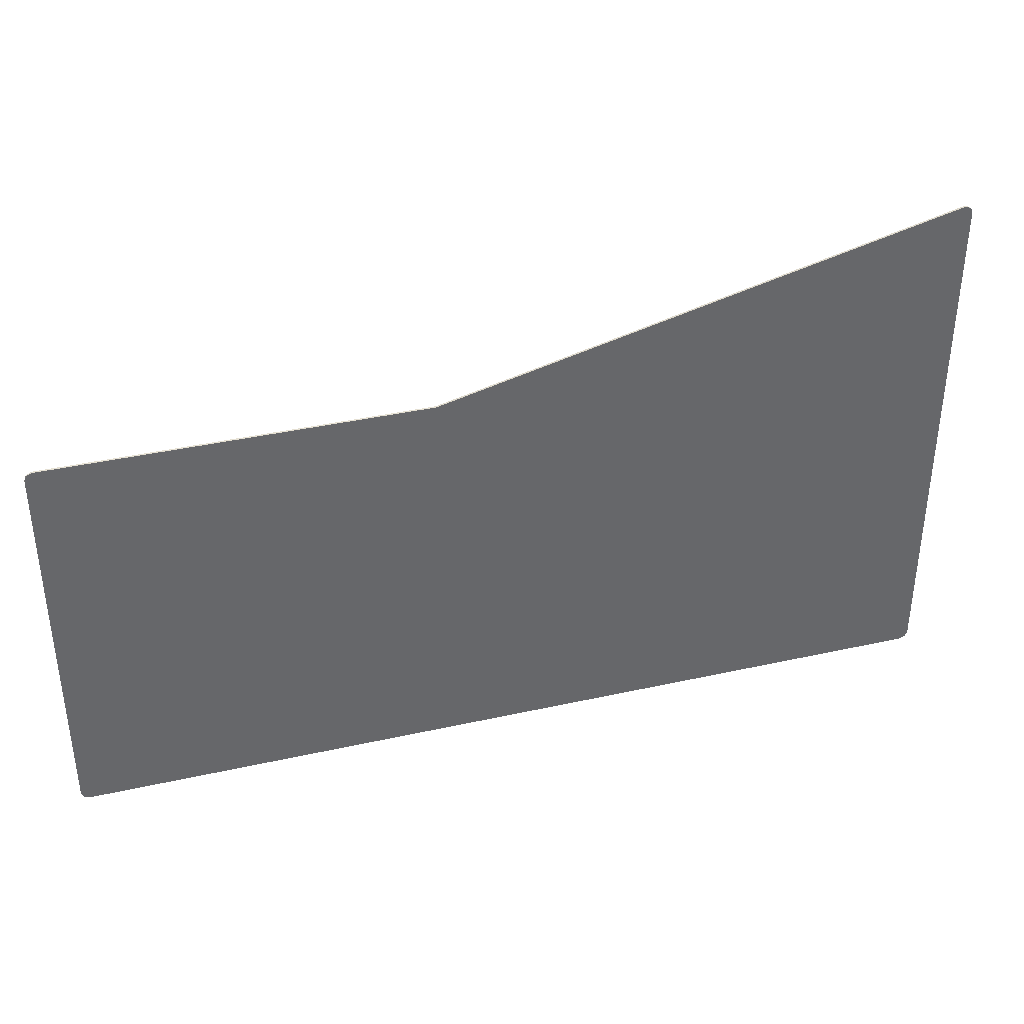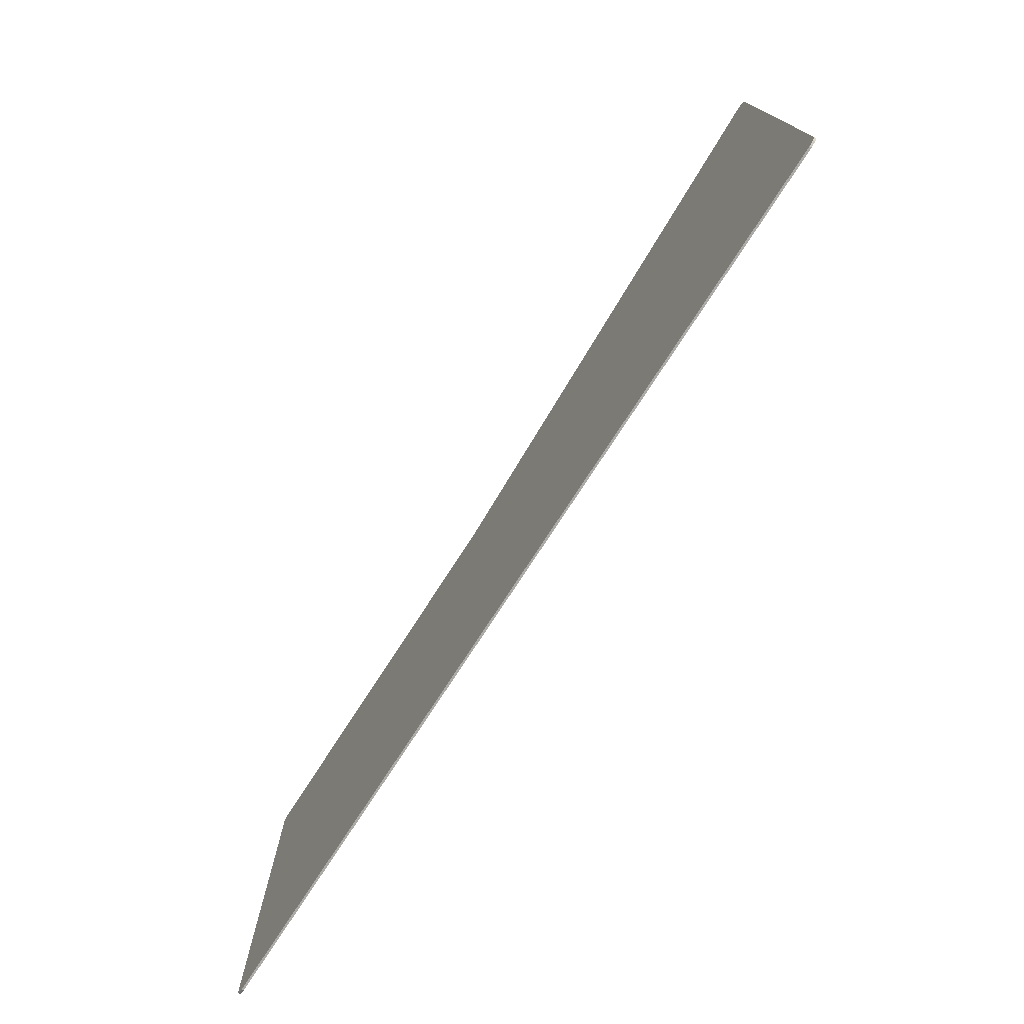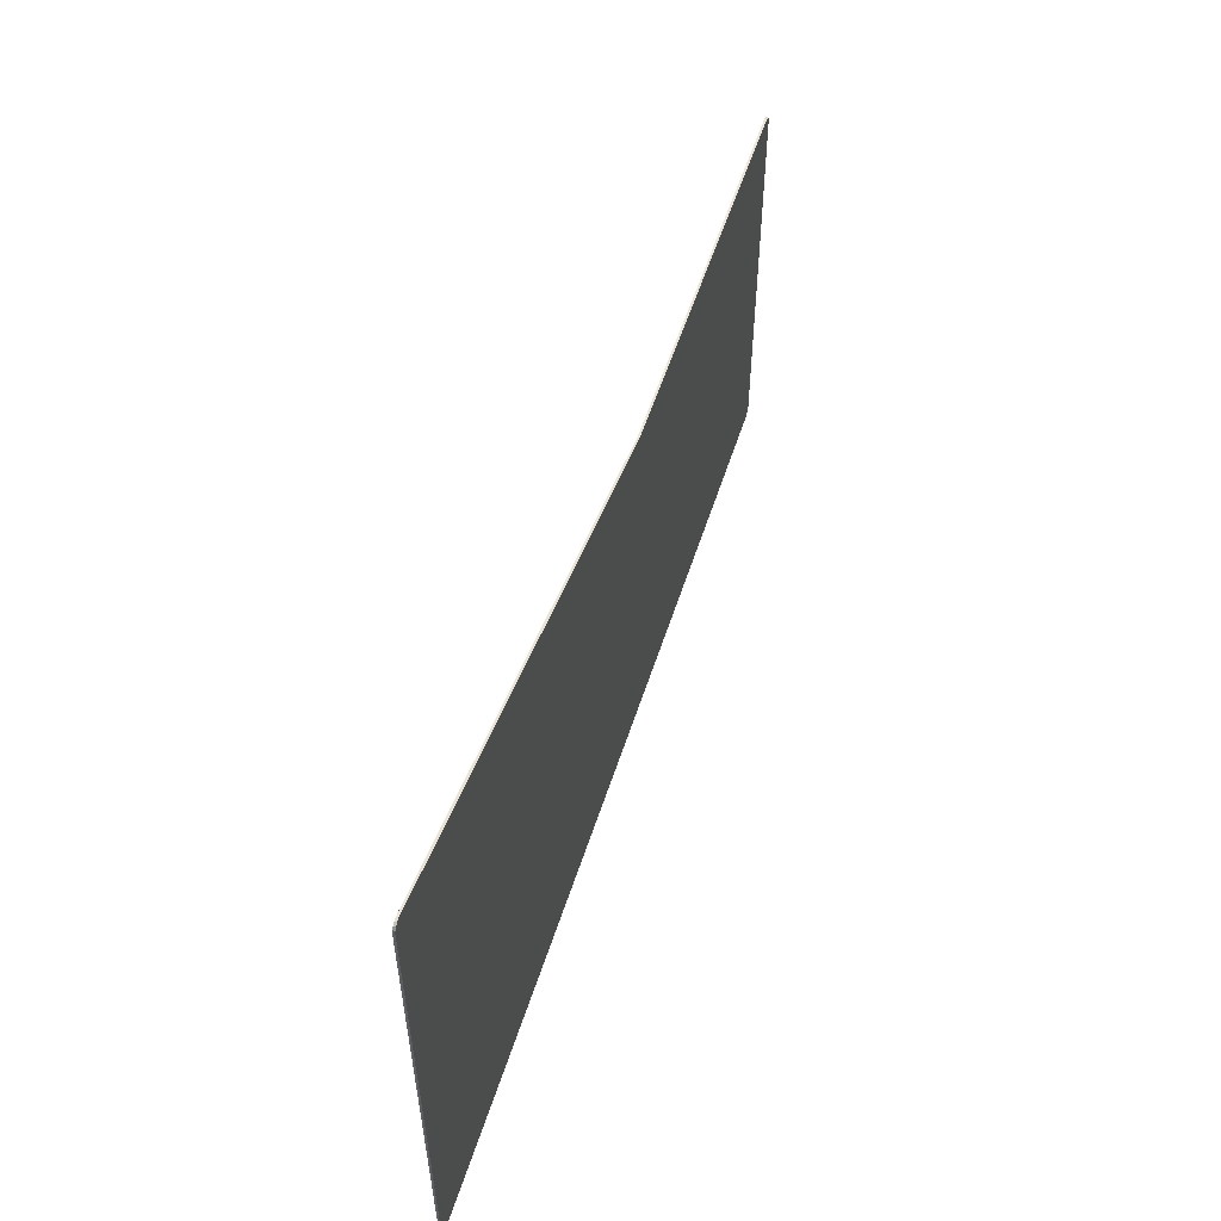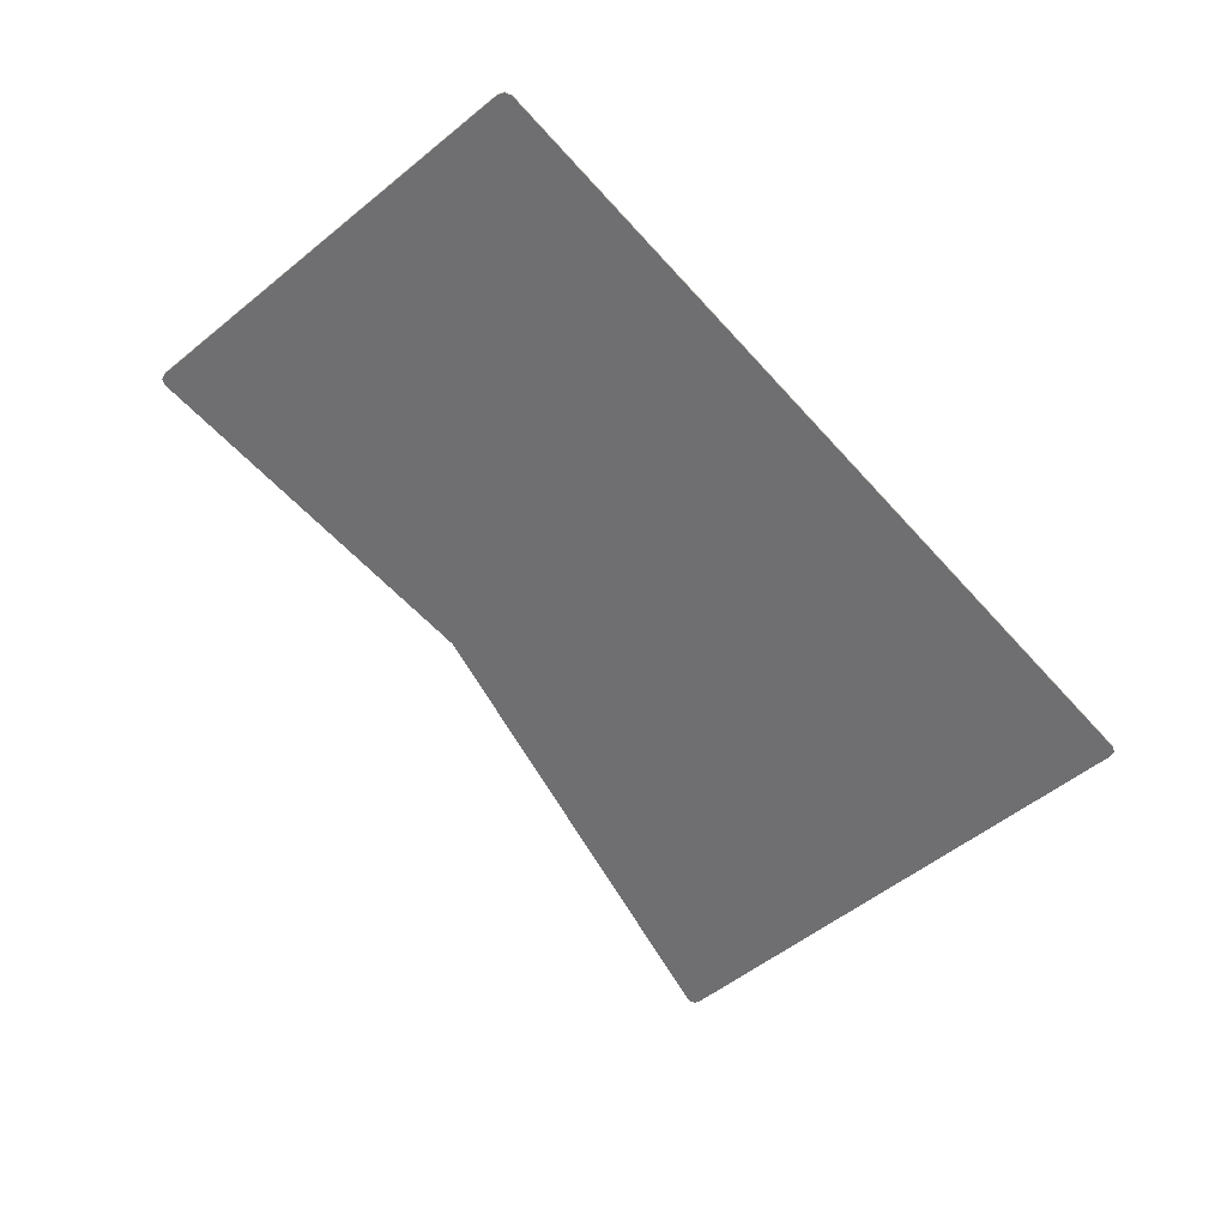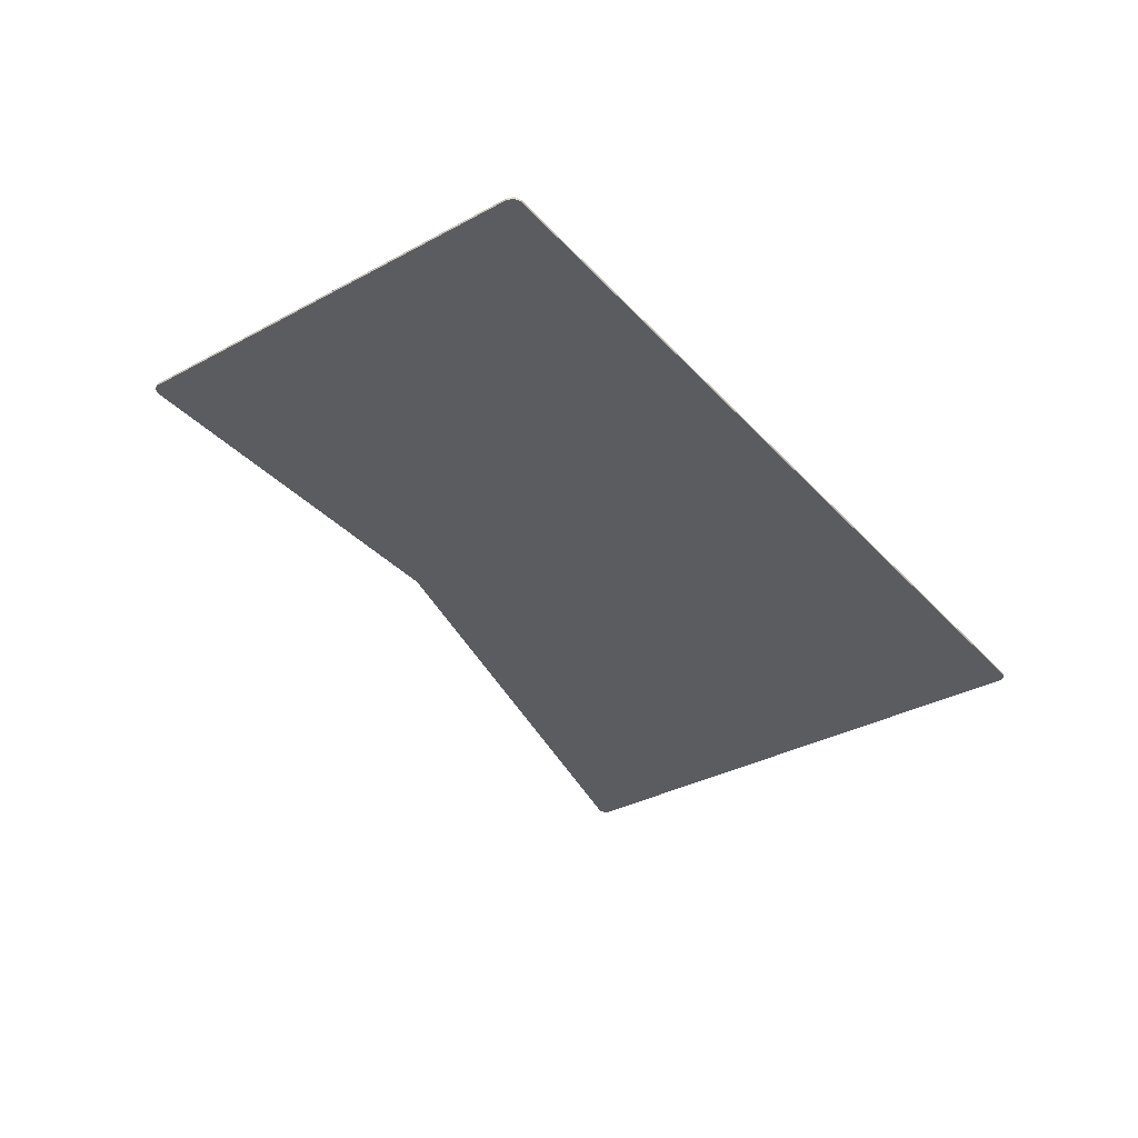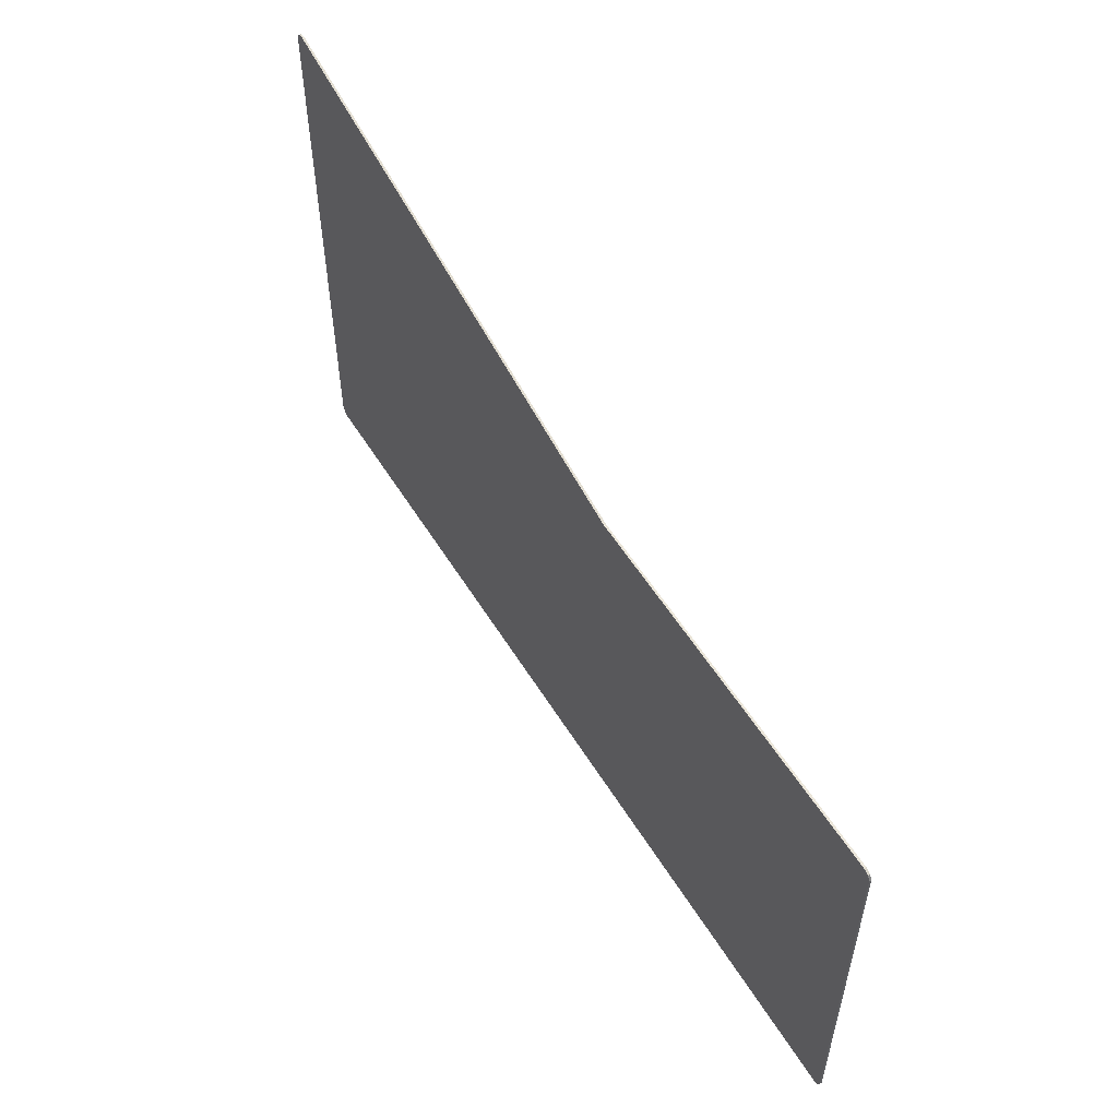
<metadata>
{"format":"obj","ext":"obj","renderer":"f3d","projection":"perspective","resolution":1024,"background":"white","views":[{"elev":38.1,"azim":164.2,"up":"+Z"},{"elev":-75.8,"azim":-122.9,"up":"+Z"},{"elev":55.4,"azim":-72.3,"up":"+Z"},{"elev":-54.7,"azim":130.5,"up":"+Y"},{"elev":-35.0,"azim":125.7,"up":"+Y"},{"elev":55.0,"azim":58.9,"up":"+Z"}]}
</metadata>
<code>
v -2.746 0 1.619
v -2.75 0 1.6
v -2.75 -0.0125 1.6
v -2.746 -0.0125 1.619
v -2.735 0 1.635
v -2.746 0 1.619
v -2.746 -0.0125 1.619
v -2.735 -0.0125 1.635
v -2.719 0 1.646
v -2.735 0 1.635
v -2.735 -0.0125 1.635
v -2.719 -0.0125 1.646
v -2.7 0 1.65
v -2.719 0 1.646
v -2.719 -0.0125 1.646
v -2.7 -0.0125 1.65
v -2.681 0 1.646
v -2.7 0 1.65
v -2.7 -0.0125 1.65
v -2.681 -0.0125 1.646
v -2.75 0 1.6
v -2.746 0 1.619
v -2.7 0 1.65
v -2.681 0 1.646
v -2.746 0 1.619
v -2.735 0 1.635
v -2.719 0 1.646
v -2.7 0 1.65
v -2.735 0 -1.635
v -2.75 0 -1.6
v -2.75 -0.0125 -1.6
v -2.735 -0.0125 -1.635
v -2.7 0 -1.65
v -2.735 0 -1.635
v -2.735 -0.0125 -1.635
v -2.7 -0.0125 -1.65
v -2.75 0 -1.6
v -2.735 0 -1.635
v -2.7 0 -1.65
v 0.45 0 0.85
v 0.4309 0 0.8538
v 0.4309 -0.0125 0.8538
v 0.45 -0.0125 0.85
v 2.735 0 -1.635
v 2.75 0 -1.6
v 2.75 -0.0125 -1.6
v 2.735 -0.0125 -1.635
v 2.7 0 -1.65
v 2.735 0 -1.635
v 2.735 -0.0125 -1.635
v 2.7 -0.0125 -1.65
v 2.75 0 -1.6
v 2.735 0 -1.635
v 2.7 0 -1.65
v 2.735 0 0.8354
v 2.75 0 0.8
v 2.75 -0.0125 0.8
v 2.735 -0.0125 0.8354
v 2.7 0 0.85
v 2.735 0 0.8354
v 2.735 -0.0125 0.8354
v 2.7 -0.0125 0.85
v 2.75 0 0.8
v 2.735 0 0.8354
v 2.7 0 0.85
v 2.7 0 -1.65
v 0.45 0 0.85
v 2.7 0 0.85
v 0.4309 0 0.8538
v -2.7 0 -1.65
v -2.75 0 1.6
v -2.681 0 1.646
v -2.7 0 -1.65
v -2.75 0 -1.6
v -2.75 0 1.6
v 2.75 0 0.8
v 2.75 0 -1.6
v 2.7 0 -1.65
v 2.7 0 0.85
v 2.7 0 -1.65
v -2.7 0 -1.65
v 0.4309 0 0.8538
v 0.45 0 0.85
v -2.681 0 1.646
v -2.681 -0.0125 1.646
v 0.4309 -0.0125 0.8538
v 0.4309 0 0.8538
v 2.7 0 0.85
v 0.45 0 0.85
v 0.45 -0.0125 0.85
v 2.7 -0.0125 0.85
v 2.75 -0.0125 -1.6
v 2.75 0 -1.6
v 2.75 0 0.8
v 2.75 -0.0125 0.8
v -2.7 0 -1.65
v 2.7 0 -1.65
v 2.7 -0.0125 -1.65
v -2.7 -0.0125 -1.65
v -2.75 0 -1.6
v -2.75 -0.0125 -1.6
v -2.75 -0.0125 1.6
v -2.75 0 1.6
v -1.11 -0.0125 -0.935
v -1.75 -0.0125 -0.85
v -2.39 -0.0125 -0.85
v -2.39 -0.0125 -0.935
v -2.39 -0.0125 -1.295
v -2.46 -0.0125 -1.33
v -1.04 -0.0125 -1.33
v -1.11 -0.0125 -1.295
v -1.11 -0.0125 -1.295
v -1.04 -0.0125 -1.33
v -1.04 -0.0125 -0.875
v -1.11 -0.0125 -0.935
v -1.11 -0.0125 0.07
v -1.11 -0.0125 -0.39
v -1.04 -0.0125 -0.875
v -1.04 -0.0125 0.13
v -1.04 -0.0125 -0.875
v -1.11 -0.0125 -0.39
v -1.11 -0.0125 -0.85
v -2.39 -0.0125 0.07
v -2.46 -0.0125 0.13
v -2.46 -0.0125 -0.875
v -2.39 -0.0125 -0.39
v -1.75 -0.0125 0.07
v -1.11 -0.0125 0.07
v -1.04 -0.0125 0.13
v -2.46 -0.0125 0.13
v -2.46 -0.0125 0.13
v -2.39 -0.0125 0.07
v -1.75 -0.0125 0.07
v -2.46 -0.0125 -0.875
v -2.39 -0.0125 -0.85
v -2.39 -0.0125 -0.39
v -2.39 -0.0125 -0.85
v -2.46 -0.0125 -0.875
v -2.39 -0.0125 -0.935
v -2.39 -0.0125 -0.935
v -2.46 -0.0125 -0.875
v -2.46 -0.0125 -1.33
v -2.39 -0.0125 -1.295
v -1.04 -0.0125 -0.875
v -1.11 -0.0125 -0.85
v -1.75 -0.0125 -0.85
v -1.11 -0.0125 -0.935
v -2.46 -0.0125 -1.33
v -2.46 -0.0125 -0.875
v -2.52 -0.0125 0.19
v -2.52 -0.0125 -1.39
v -2.52 -0.0125 0.19
v -2.46 -0.0125 -0.875
v -2.46 -0.0125 0.13
v -2.46 -0.0125 0.13
v -1.04 -0.0125 0.13
v -0.98 -0.0125 0.19
v -2.52 -0.0125 0.19
v -0.98 -0.0125 0.19
v -1.04 -0.0125 0.13
v -1.04 -0.0125 -0.875
v -1.04 -0.0125 -0.875
v -1.04 -0.0125 -1.33
v -0.98 -0.0125 -1.39
v -0.98 -0.0125 0.19
v -1.04 -0.0125 -1.33
v -2.46 -0.0125 -1.33
v -2.52 -0.0125 -1.39
v -0.98 -0.0125 -1.39
v -0.283 -0.0125 -1.416
v -0.98 -0.0125 -1.39
v -2.52 -0.0125 -1.39
v -2.7 -0.0125 -1.65
v 2.7 -0.0125 -1.65
v 2.533 -0.0125 -1.416
v -0.283 -0.0125 -1.416
v -2.7 -0.0125 -1.65
v -0.86 -0.0125 -0.62
v -0.283 -0.0125 -0.744
v 2.533 -0.0125 -0.744
v 2.66 -0.0125 -0.62
v 2.66 -0.0125 -0.62
v 2.533 -0.0125 -0.744
v 2.533 -0.0125 -1.416
v 2.7 -0.0125 -1.65
v 2.66 -0.0125 0.26
v 2.66 -0.0125 -0.62
v 2.7 -0.0125 -1.65
v 2.7 -0.0125 0.85
v 2.7 -0.0125 0.85
v 0.45 -0.0125 0.85
v -0.86 -0.0125 0.26
v 2.66 -0.0125 0.26
v 2.7 -0.0125 -1.65
v 2.75 -0.0125 -1.6
v 2.75 -0.0125 0.8
v 2.7 -0.0125 0.85
v -2.75 -0.0125 -1.6
v -2.7 -0.0125 -1.65
v -2.75 -0.0125 1.6
v 2.75 -0.0125 0.8
v 2.735 -0.0125 0.8354
v 2.7 -0.0125 0.85
v -2.75 -0.0125 1.6
v -2.746 -0.0125 1.619
v -2.7 -0.0125 1.65
v -2.681 -0.0125 1.646
v -2.746 -0.0125 1.619
v -2.735 -0.0125 1.635
v -2.719 -0.0125 1.646
v -2.7 -0.0125 1.65
v 2.75 -0.0125 -1.6
v 2.735 -0.0125 -1.635
v 2.7 -0.0125 -1.65
v -2.75 -0.0125 -1.6
v -2.735 -0.0125 -1.635
v -2.7 -0.0125 -1.65
v -2.681 -0.0125 1.646
v -2.75 -0.0125 1.6
v -2.52 -0.0125 0.19
v -0.98 -0.0125 0.19
v -2.52 -0.0125 -1.39
v -2.52 -0.0125 0.19
v -2.75 -0.0125 1.6
v -2.7 -0.0125 -1.65
v 0.45 -0.0125 0.85
v 0.4309 -0.0125 0.8538
v -0.86 -0.0125 0.26
v -0.86 -0.0125 0.26
v 0.4309 -0.0125 0.8538
v -2.681 -0.0125 1.646
v -0.98 -0.0125 0.19
v -0.86 -0.0125 0.26
v -2.681 -0.0125 1.646
v -0.98 -0.0125 -1.39
v -0.86 -0.0125 -0.62
v -0.86 -0.0125 0.26
v -0.98 -0.0125 0.19
v -0.86 -0.0125 -0.62
v -0.98 -0.0125 -1.39
v -0.283 -0.0125 -1.416
v -0.283 -0.0125 -0.744
g mesh7102704
f 1 2 3
f 3 4 1
f 5 6 7
f 7 8 5
f 9 10 11
f 11 12 9
f 13 14 15
f 15 16 13
f 17 18 19
f 19 20 17
g mesh7102706
f 21 22 23
f 23 24 21
f 25 26 27
f 27 28 25
g mesh7102708
f 29 31 30
f 31 29 32
f 33 35 34
f 35 33 36
g mesh7102710
f 37 39 38
f 40 41 42
f 42 43 40
g mesh7102713
f 44 45 46
f 46 47 44
f 48 49 50
f 50 51 48
g mesh7102715
f 52 53 54
g mesh7102717
f 55 57 56
f 57 55 58
f 59 61 60
f 61 59 62
g mesh7102719
f 63 65 64
f 66 67 68
f 69 70 71
f 71 72 69
f 73 74 75
f 76 77 78
f 78 79 76
f 80 81 82
f 82 83 80
f 84 85 86
f 86 87 84
f 88 89 90
f 90 91 88
f 92 93 94
f 94 95 92
f 96 97 98
f 98 99 96
f 100 101 102
f 102 103 100
g mesh7102721
f 104 105 106
f 106 107 104
f 108 109 110
f 110 111 108
f 112 113 114
f 114 115 112
f 116 117 118
f 118 119 116
f 120 121 122
f 123 124 125
f 125 126 123
f 127 128 129
f 129 130 127
f 131 132 133
f 134 135 136
f 137 138 139
f 140 141 142
f 142 143 140
f 144 145 146
f 146 147 144
g mesh7102722
f 148 149 150
f 150 151 148
f 152 153 154
f 155 156 157
f 157 158 155
f 159 160 161
f 162 163 164
f 164 165 162
g mesh7102723
f 166 167 168
f 168 169 166
f 170 171 172
f 172 173 170
f 174 175 176
f 176 177 174
f 178 179 180
f 180 181 178
f 182 183 184
f 184 185 182
f 186 187 188
f 188 189 186
f 190 191 192
f 192 193 190
f 194 195 196
f 196 197 194
f 198 199 200
g mesh7102725
f 201 202 203
g mesh7102727
f 204 206 205
f 206 204 207
f 208 210 209
f 210 208 211
g mesh7102729
f 212 214 213
g mesh7102731
f 215 216 217
f 218 219 220
f 220 221 218
f 222 223 224
f 224 225 222
f 226 227 228
f 229 230 231
f 232 233 234
f 235 236 237
f 237 238 235
f 239 240 241
f 241 242 239

</code>
